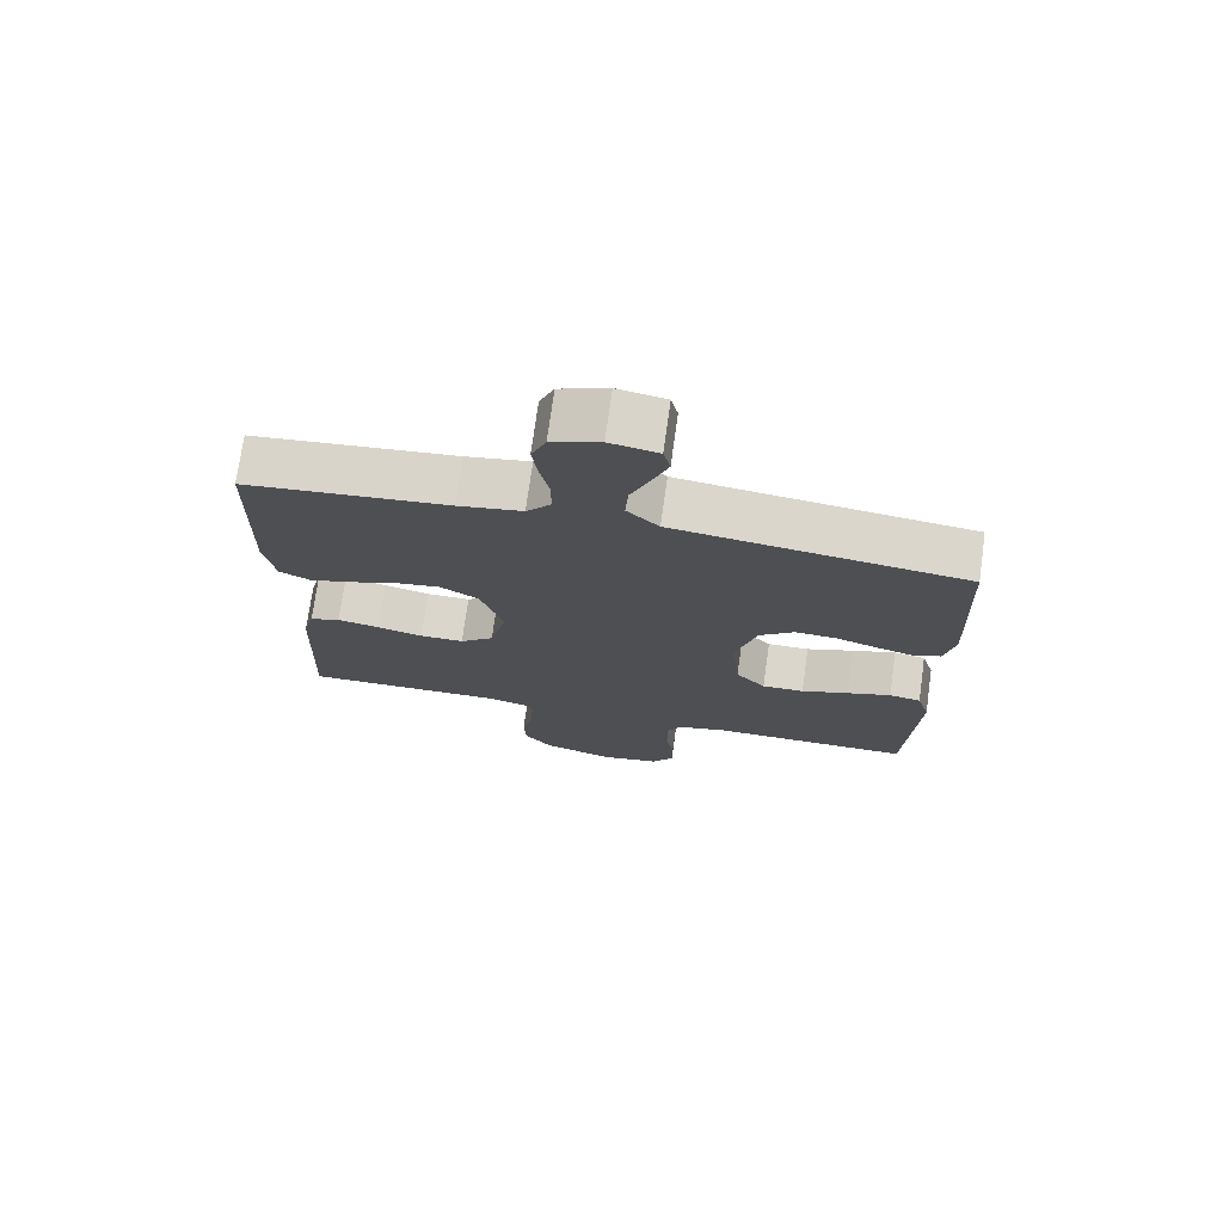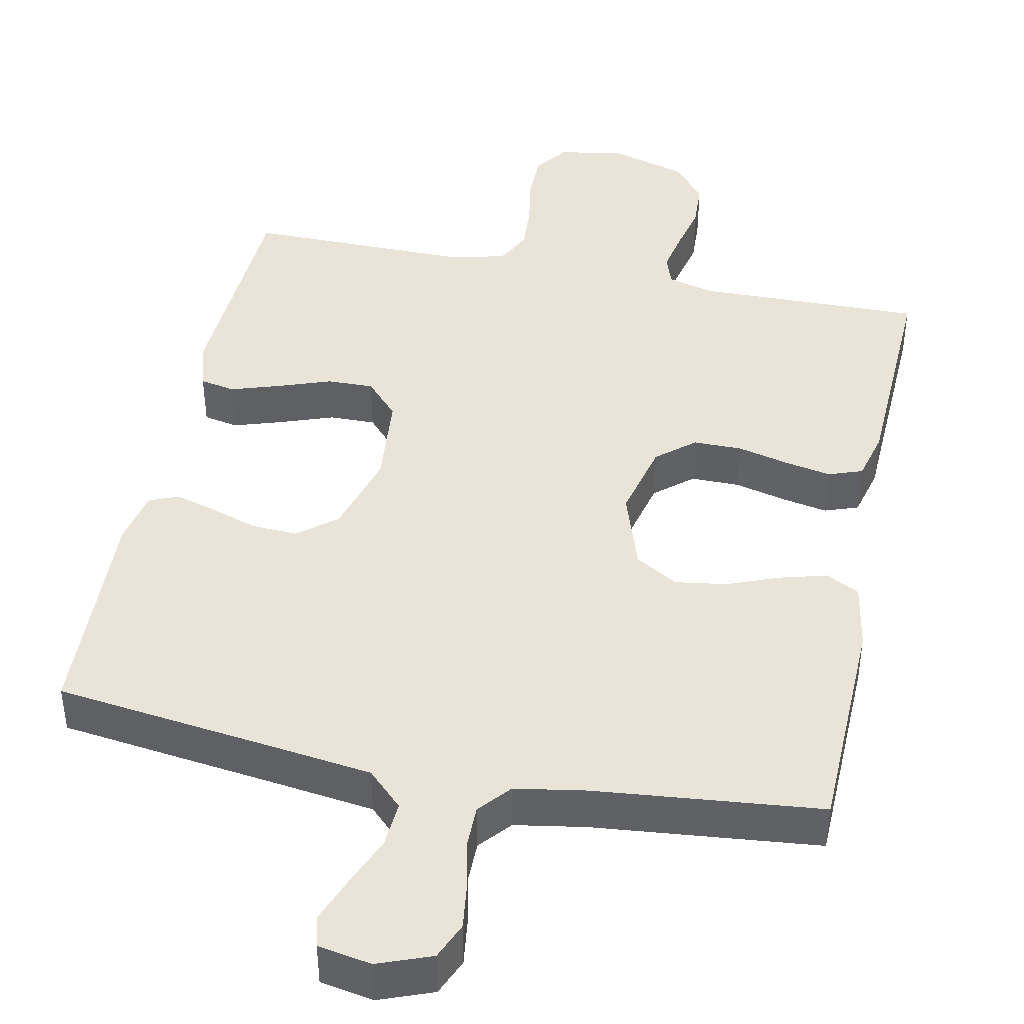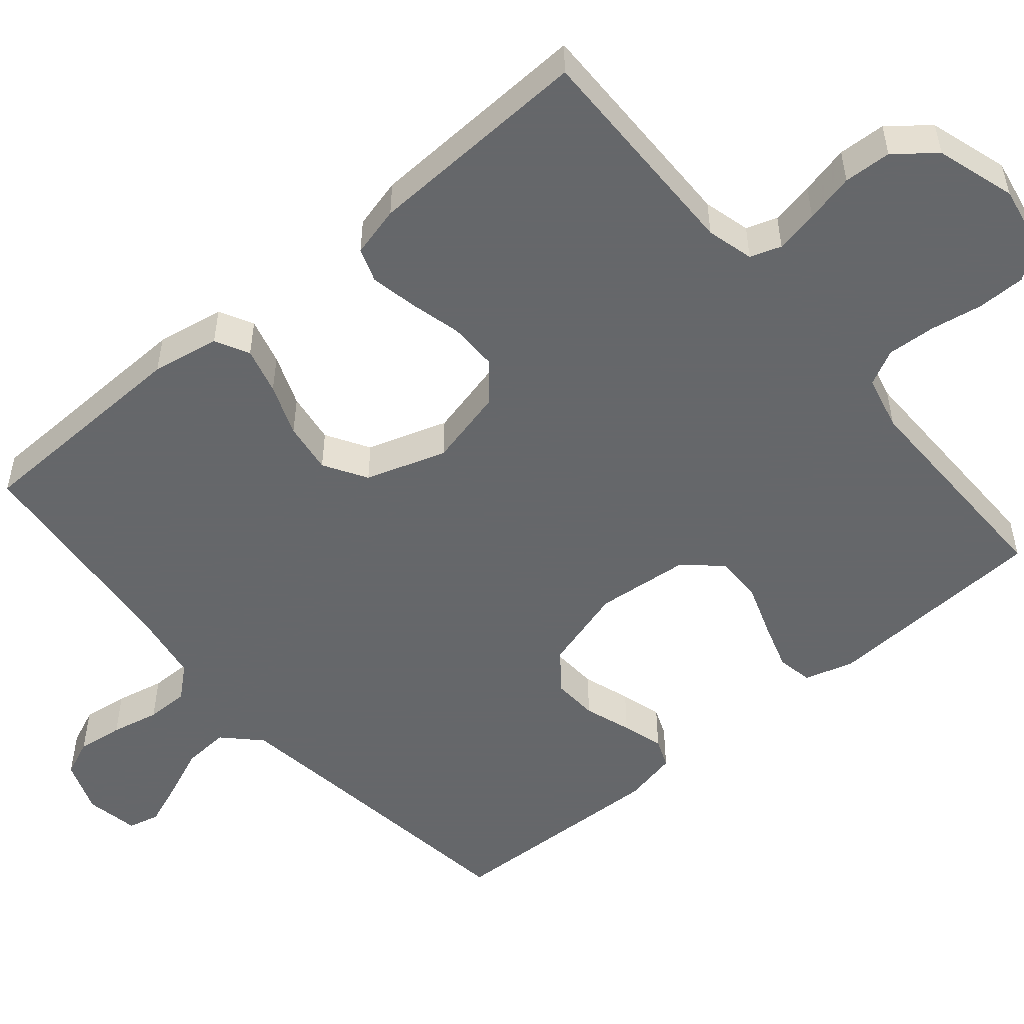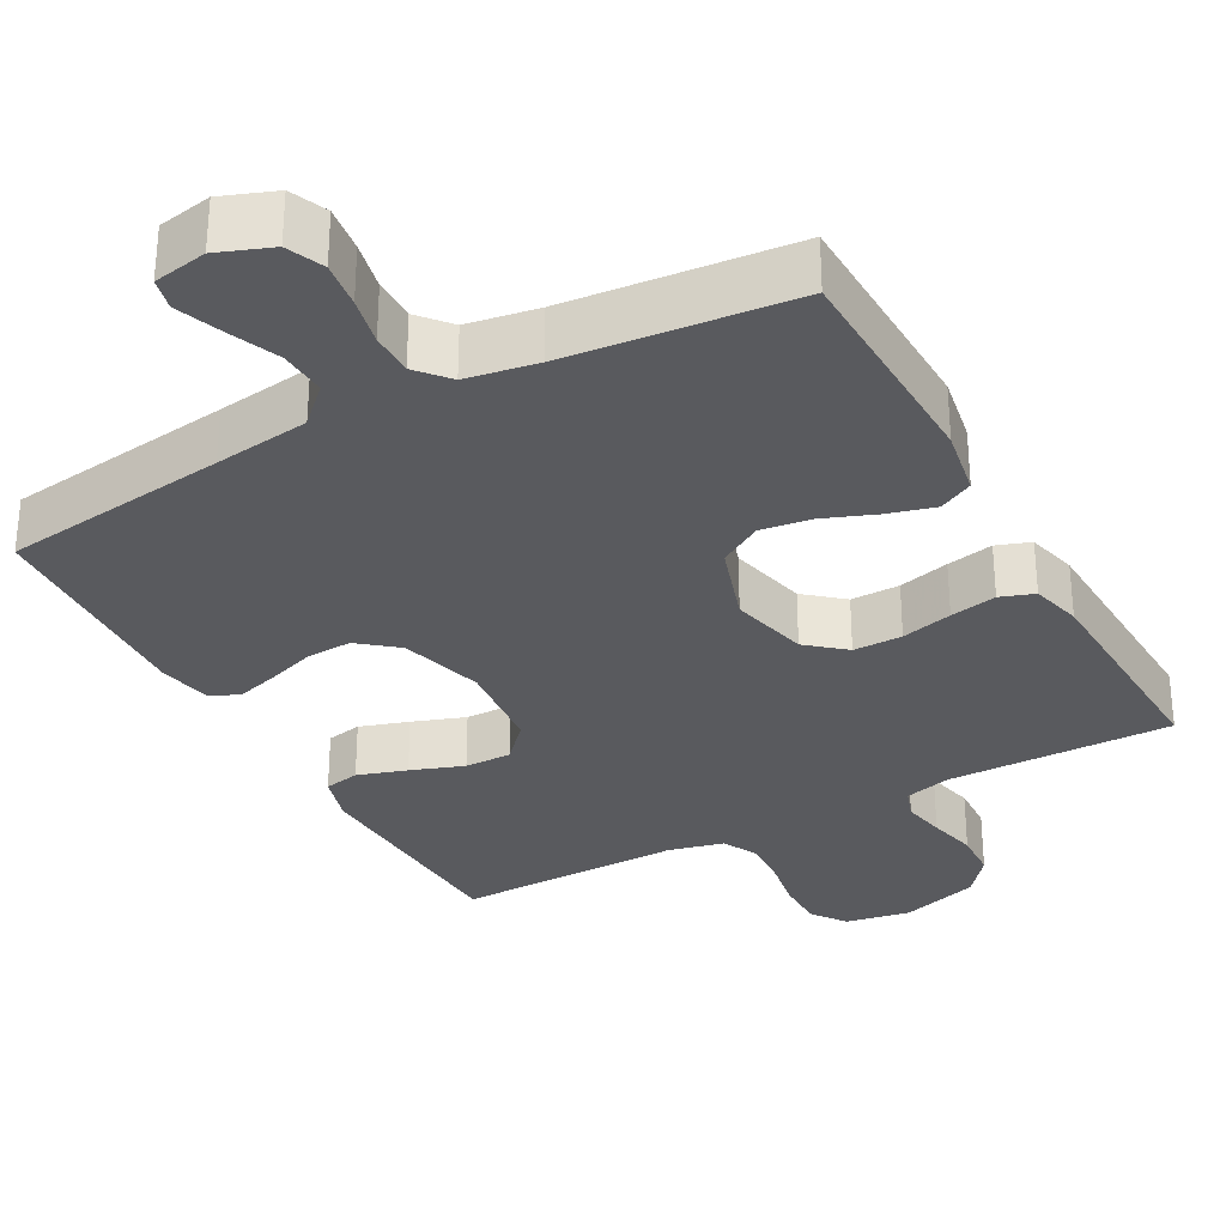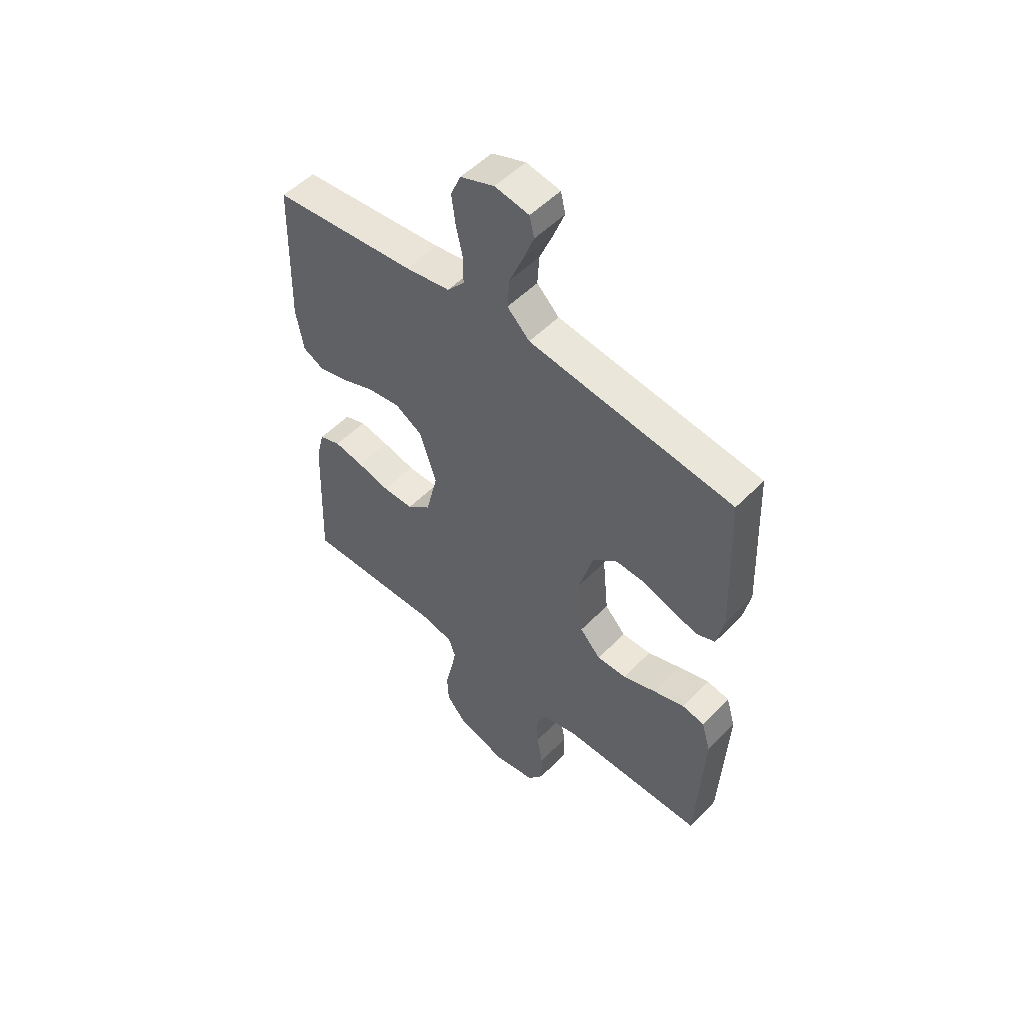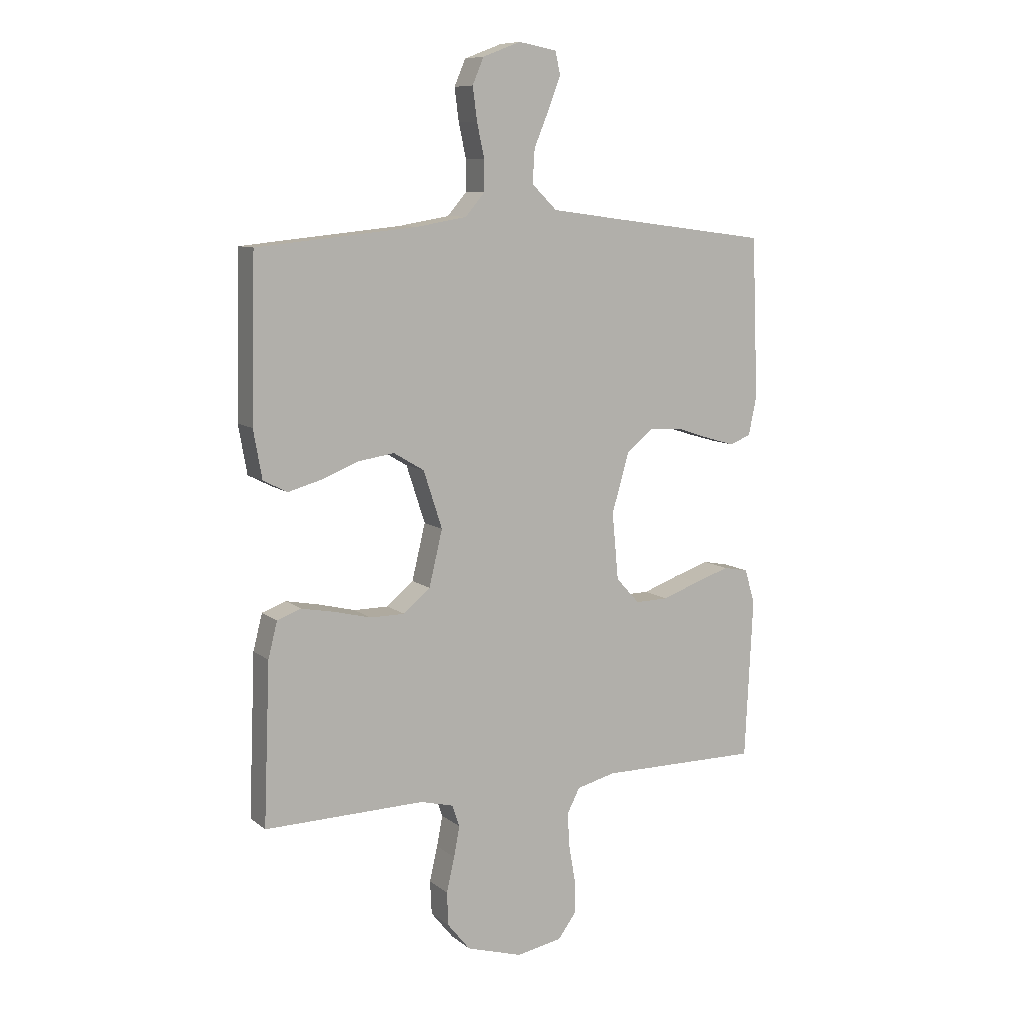
<metadata>
{"format":"obj","ext":"obj","renderer":"f3d","projection":"perspective","resolution":1024,"background":"white","views":[{"elev":73.6,"azim":-172.1,"up":"+Z"},{"elev":43.0,"azim":11.6,"up":"+Y"},{"elev":-52.0,"azim":130.3,"up":"+Y"},{"elev":-31.3,"azim":28.7,"up":"+Y"},{"elev":52.7,"azim":-137.3,"up":"+Z"},{"elev":9.4,"azim":151.8,"up":"+Z"}]}
</metadata>
<code>
v -0.5 0.07 -0.5
v -0.515 0.07 -0.2
v -0.496 0.07 -0.135
v -0.449 0.07 -0.126
v -0.384 0.07 -0.147
v -0.314 0.07 -0.172
v -0.252 0.07 -0.173
v -0.208 0.07 -0.125
v -0.196 0.07 0
v -0.228 0.07 0.111
v -0.279 0.07 0.152
v -0.34 0.07 0.149
v -0.403 0.07 0.128
v -0.458 0.07 0.112
v -0.497 0.07 0.128
v -0.512 0.07 0.2
v -0.5 0.07 0.5
v -0.2 0.07 0.539
v -0.073 0.07 0.556
v -0.026 0.07 0.602
v -0.03 0.07 0.664
v -0.058 0.07 0.731
v -0.081 0.07 0.791
v -0.071 0.07 0.833
v 0 0.07 0.846
v 0.071 0.07 0.819
v 0.092 0.07 0.77
v 0.084 0.07 0.709
v 0.07 0.07 0.645
v 0.07 0.07 0.588
v 0.106 0.07 0.546
v 0.2 0.07 0.53
v 0.5 0.07 0.5
v 0.508 0.07 0.2
v 0.492 0.07 0.11
v 0.447 0.07 0.087
v 0.385 0.07 0.104
v 0.316 0.07 0.131
v 0.248 0.07 0.141
v 0.191 0.07 0.107
v 0.156 0.07 0
v 0.181 0.07 -0.104
v 0.231 0.07 -0.146
v 0.296 0.07 -0.146
v 0.364 0.07 -0.129
v 0.426 0.07 -0.117
v 0.471 0.07 -0.133
v 0.488 0.07 -0.2
v 0.5 0.07 -0.5
v 0.2 0.07 -0.495
v 0.138 0.07 -0.511
v 0.124 0.07 -0.552
v 0.135 0.07 -0.609
v 0.15 0.07 -0.674
v 0.147 0.07 -0.737
v 0.105 0.07 -0.789
v 0 0.07 -0.821
v -0.086 0.07 -0.805
v -0.119 0.07 -0.76
v -0.119 0.07 -0.696
v -0.107 0.07 -0.627
v -0.103 0.07 -0.563
v -0.127 0.07 -0.516
v -0.2 0.07 -0.498
v -0.5 0 -0.5
v -0.515 0 -0.2
v -0.496 0 -0.135
v -0.449 0 -0.126
v -0.384 0 -0.147
v -0.314 0 -0.172
v -0.252 0 -0.173
v -0.208 0 -0.125
v -0.196 0 0
v -0.228 0 0.111
v -0.279 0 0.152
v -0.34 0 0.149
v -0.403 0 0.128
v -0.458 0 0.112
v -0.497 0 0.128
v -0.512 0 0.2
v -0.5 0 0.5
v -0.2 0 0.539
v -0.073 0 0.556
v -0.026 0 0.602
v -0.03 0 0.664
v -0.058 0 0.731
v -0.081 0 0.791
v -0.071 0 0.833
v 0 0 0.846
v 0.071 0 0.819
v 0.092 0 0.77
v 0.084 0 0.709
v 0.07 0 0.645
v 0.07 0 0.588
v 0.106 0 0.546
v 0.2 0 0.53
v 0.5 0 0.5
v 0.508 0 0.2
v 0.492 0 0.11
v 0.447 0 0.087
v 0.385 0 0.104
v 0.316 0 0.131
v 0.248 0 0.141
v 0.191 0 0.107
v 0.156 0 0
v 0.181 0 -0.104
v 0.231 0 -0.146
v 0.296 0 -0.146
v 0.364 0 -0.129
v 0.426 0 -0.117
v 0.471 0 -0.133
v 0.488 0 -0.2
v 0.5 0 -0.5
v 0.2 0 -0.495
v 0.138 0 -0.511
v 0.124 0 -0.552
v 0.135 0 -0.609
v 0.15 0 -0.674
v 0.147 0 -0.737
v 0.105 0 -0.789
v 0 0 -0.821
v -0.086 0 -0.805
v -0.119 0 -0.76
v -0.119 0 -0.696
v -0.107 0 -0.627
v -0.103 0 -0.563
v -0.127 0 -0.516
v -0.2 0 -0.498
f 58 59 60 61
f 58 61 62
f 57 58 62
f 56 57 62
f 53 54 55 56
f 52 53 56 62
f 51 52 62 63
f 47 48 49 50
f 44 45 46 47
f 44 47 50 51
f 35 36 37 38
f 35 38 39
f 32 33 34 35
f 31 32 35 39
f 30 31 39 40
f 26 27 28 29
f 24 25 26 29
f 24 29 30
f 21 22 23 24
f 21 24 30 40
f 15 16 17 18
f 15 18 19
f 12 13 14 15
f 12 15 19 20
f 3 4 5 6
f 1 2 3 6
f 64 1 6 7
f 63 64 7 8
f 43 44 51 63
f 42 43 63 8
f 41 42 8 9
f 20 21 40 41
f 20 41 9 10
f 11 12 20
f 10 11 20
f 125 124 123 122
f 126 125 122
f 126 122 121
f 126 121 120
f 120 119 118 117
f 126 120 117 116
f 127 126 116 115
f 114 113 112 111
f 111 110 109 108
f 115 114 111 108
f 102 101 100 99
f 103 102 99
f 99 98 97 96
f 103 99 96 95
f 104 103 95 94
f 93 92 91 90
f 93 90 89 88
f 94 93 88
f 88 87 86 85
f 104 94 88 85
f 82 81 80 79
f 83 82 79
f 79 78 77 76
f 84 83 79 76
f 70 69 68 67
f 70 67 66 65
f 71 70 65 128
f 72 71 128 127
f 127 115 108 107
f 72 127 107 106
f 73 72 106 105
f 105 104 85 84
f 74 73 105 84
f 84 76 75
f 84 75 74
f 1 65 66 2
f 2 66 67 3
f 3 67 68 4
f 4 68 69 5
f 5 69 70 6
f 6 70 71 7
f 7 71 72 8
f 8 72 73 9
f 9 73 74 10
f 10 74 75 11
f 11 75 76 12
f 12 76 77 13
f 13 77 78 14
f 14 78 79 15
f 15 79 80 16
f 16 80 81 17
f 17 81 82 18
f 18 82 83 19
f 19 83 84 20
f 20 84 85 21
f 21 85 86 22
f 22 86 87 23
f 23 87 88 24
f 24 88 89 25
f 25 89 90 26
f 26 90 91 27
f 27 91 92 28
f 28 92 93 29
f 29 93 94 30
f 30 94 95 31
f 31 95 96 32
f 32 96 97 33
f 33 97 98 34
f 34 98 99 35
f 35 99 100 36
f 36 100 101 37
f 37 101 102 38
f 38 102 103 39
f 39 103 104 40
f 40 104 105 41
f 41 105 106 42
f 42 106 107 43
f 43 107 108 44
f 44 108 109 45
f 45 109 110 46
f 46 110 111 47
f 47 111 112 48
f 48 112 113 49
f 49 113 114 50
f 50 114 115 51
f 51 115 116 52
f 52 116 117 53
f 53 117 118 54
f 54 118 119 55
f 55 119 120 56
f 56 120 121 57
f 57 121 122 58
f 58 122 123 59
f 59 123 124 60
f 60 124 125 61
f 61 125 126 62
f 62 126 127 63
f 63 127 128 64
f 64 128 65 1

</code>
